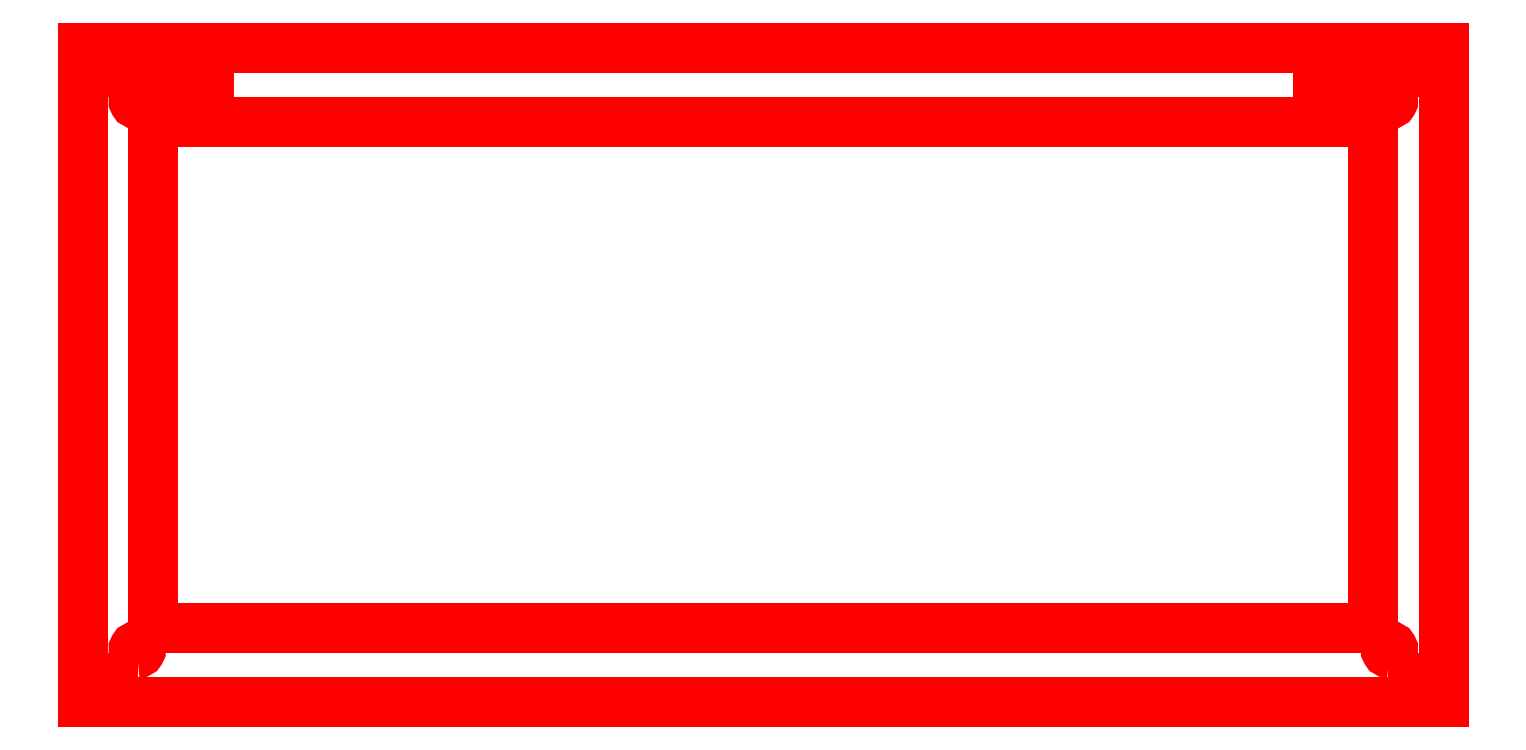
<metadata>
{"format":"dxf","ext":"dxf","renderer":"ezdxf+matplotlib","layout":"modelspace","background":"white","min_lineweight":24,"dpi":150}
</metadata>
<code>
0
SECTION
2
ENTITIES
0
LINE
8
1
10
17.46
20
10.12
30
0
11
17.46
21
16.97
31
0
0
LINE
8
1
10
17.46
20
16.97
30
0
11
0.9632
21
16.97
31
0
0
LINE
8
1
10
0.9632
20
16.97
30
0
11
0.9632
21
10.12
31
0
0
LINE
8
1
10
0.9632
20
10.12
30
0
11
17.46
21
10.12
31
0
0
ARC
8
1
10
0.7457
20
9.833
30
0
40
0.0492
50
270
51
90
0
ARC
8
1
10
0.7457
20
9.833
30
0
40
0.0492
50
90
51
270
0
ARC
8
1
10
0.7457
20
17.26
30
0
40
0.0492
50
270
51
90
0
ARC
8
1
10
0.7457
20
17.26
30
0
40
0.0492
50
90
51
270
0
ARC
8
1
10
17.68
20
9.833
30
0
40
0.0492
50
270
51
90
0
ARC
8
1
10
17.68
20
9.833
30
0
40
0.0492
50
90
51
270
0
ARC
8
1
10
17.68
20
17.26
30
0
40
0.0492
50
270
51
90
0
ARC
8
1
10
17.68
20
17.26
30
0
40
0.0492
50
90
51
270
0
LINE
8
1
10
0.4206
20
9.121
30
0
11
0.4206
21
9.447
31
0
0
LINE
8
1
10
0.4206
20
9.447
30
0
11
0.01312
21
9.447
31
0
0
LINE
8
1
10
0.01312
20
9.447
30
0
11
0.01312
21
9.121
31
0
0
LINE
8
1
10
0.01312
20
9.121
30
0
11
0.4206
21
9.121
31
0
0
LINE
8
1
10
18.41
20
9.121
30
0
11
18.41
21
9.447
31
0
0
LINE
8
1
10
18.41
20
9.447
30
0
11
18.01
21
9.447
31
0
0
LINE
8
1
10
18.01
20
9.447
30
0
11
18.01
21
9.121
31
0
0
LINE
8
1
10
18.01
20
9.121
30
0
11
18.41
21
9.121
31
0
0
LINE
8
1
10
1.713
20
17.65
30
0
11
1.713
21
17.97
31
0
0
LINE
8
1
10
1.713
20
17.97
30
0
11
0.01347
21
17.97
31
0
0
LINE
8
1
10
0.01347
20
17.97
30
0
11
0.01347
21
17.65
31
0
0
LINE
8
1
10
0.01347
20
17.65
30
0
11
1.713
21
17.65
31
0
0
LINE
8
1
10
18.41
20
17.65
30
0
11
18.41
21
17.97
31
0
0
LINE
8
1
10
18.41
20
17.97
30
0
11
16.71
21
17.97
31
0
0
LINE
8
1
10
16.71
20
17.97
30
0
11
16.71
21
17.65
31
0
0
LINE
8
1
10
16.71
20
17.65
30
0
11
18.41
21
17.65
31
0
0
LINE
8
1
10
0.01312
20
9.121
30
0
11
0.01312
21
17.97
31
0
0
LINE
8
1
10
0.01312
20
17.97
30
0
11
18.41
21
17.97
31
0
0
LINE
8
1
10
18.41
20
17.97
30
0
11
18.41
21
9.121
31
0
0
LINE
8
1
10
18.41
20
9.121
30
0
11
0.01312
21
9.121
31
0
0
ENDSEC
0
EOF

</code>
